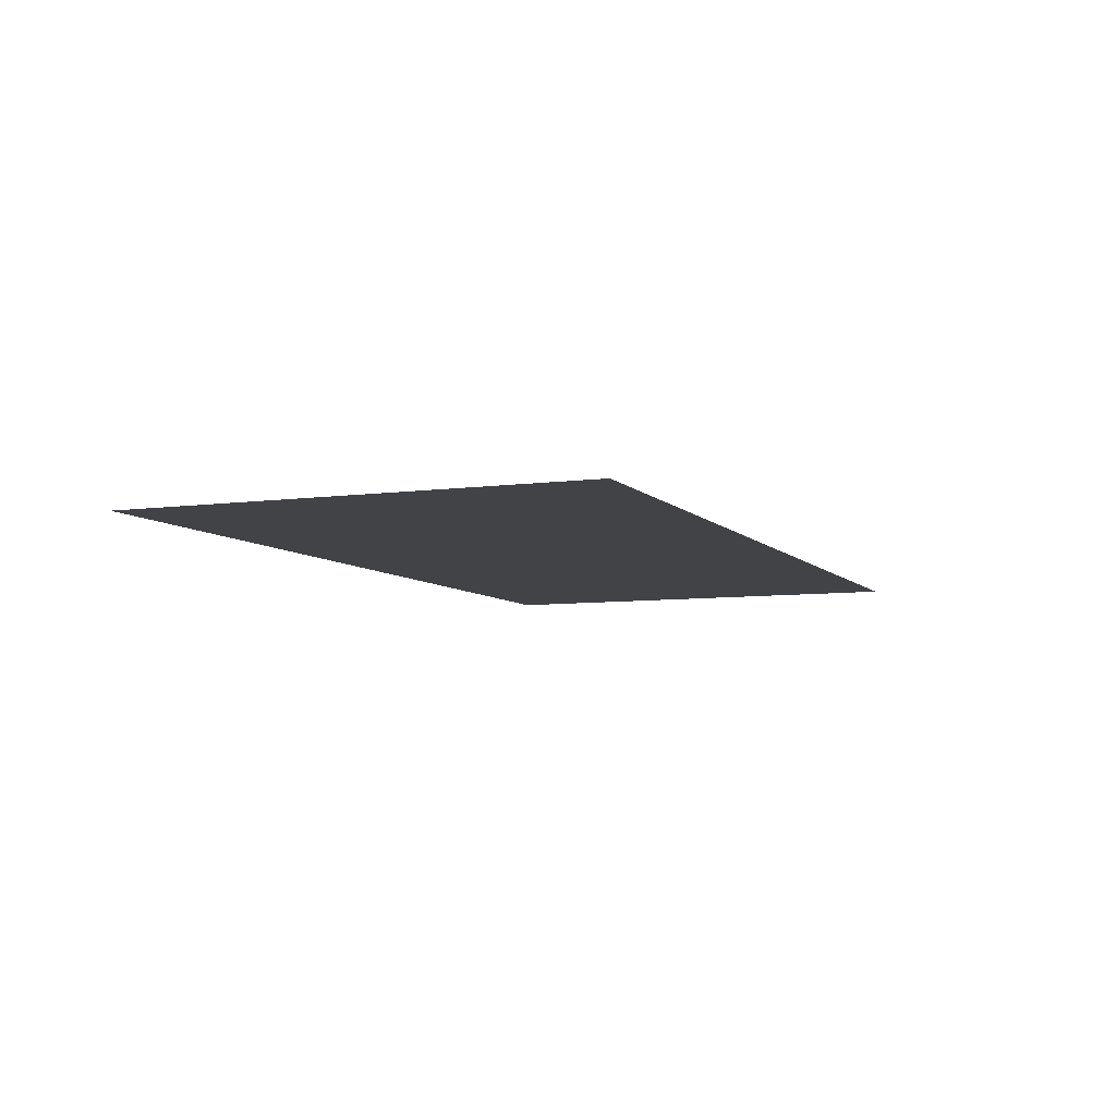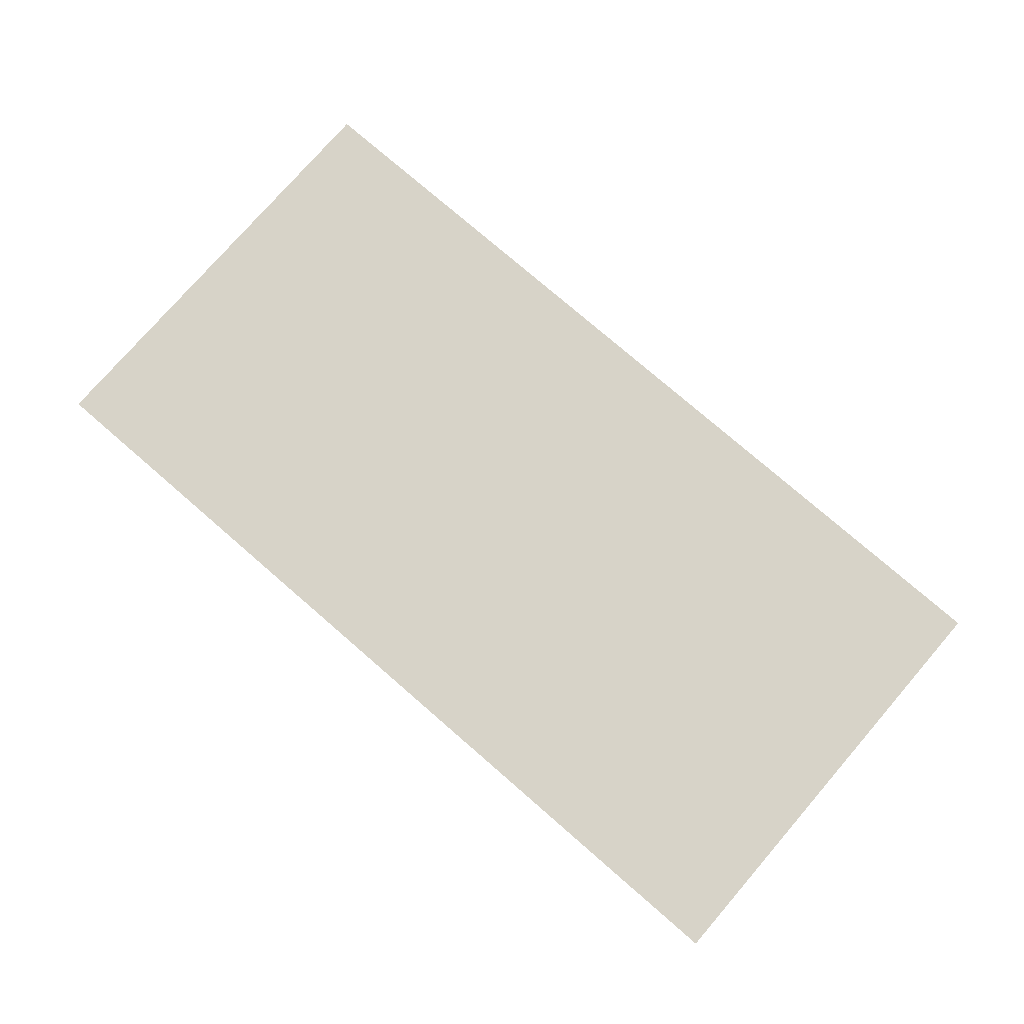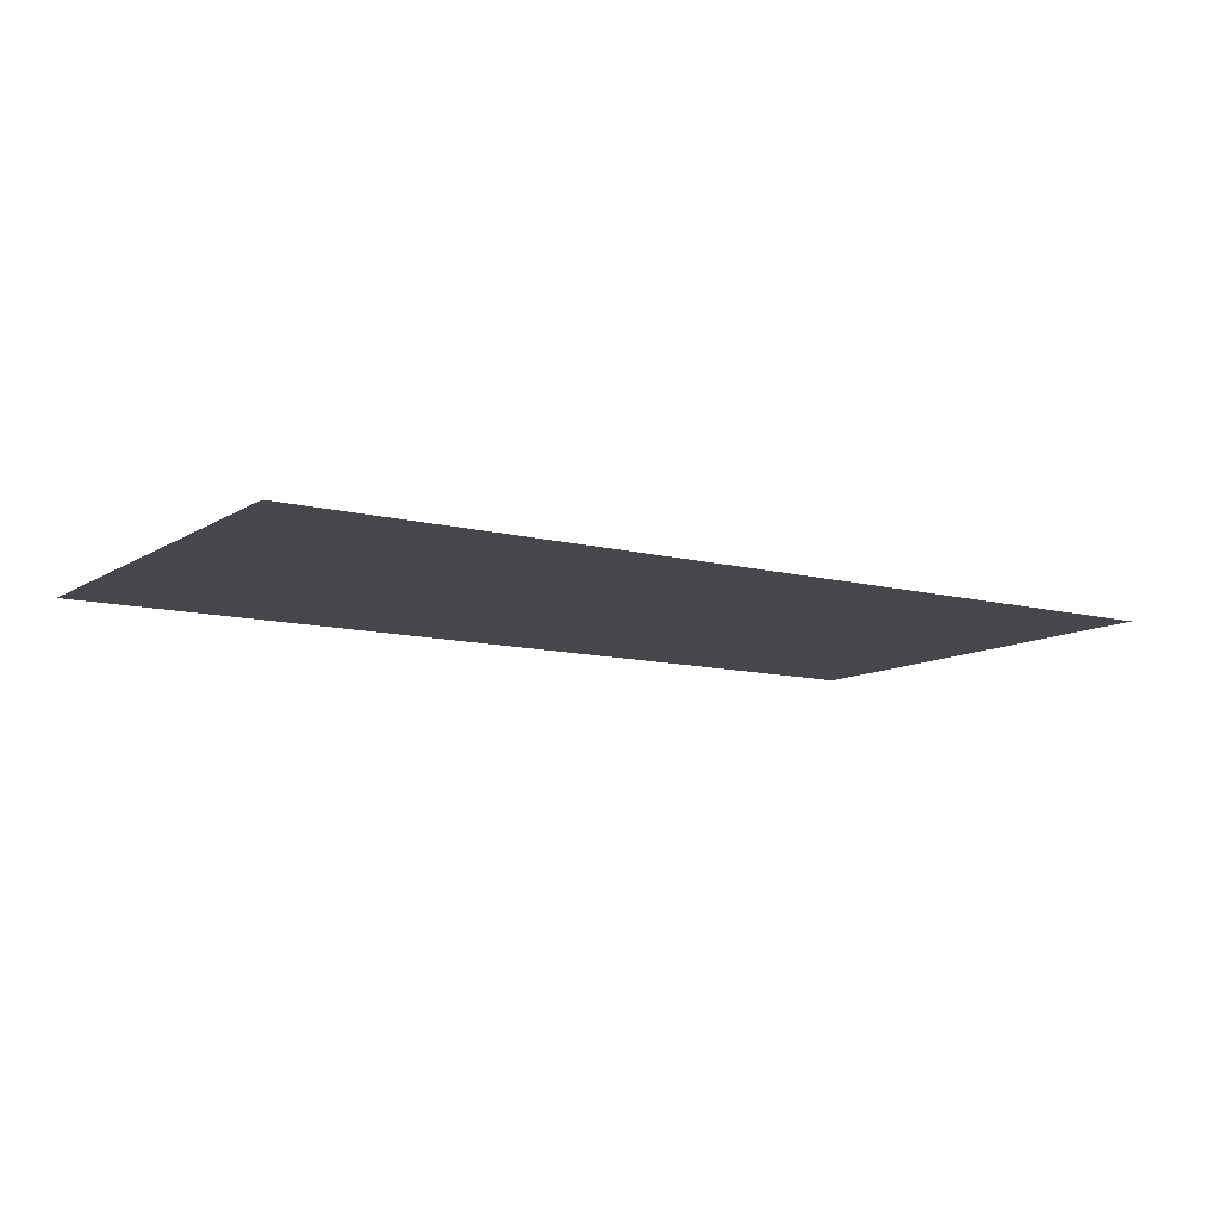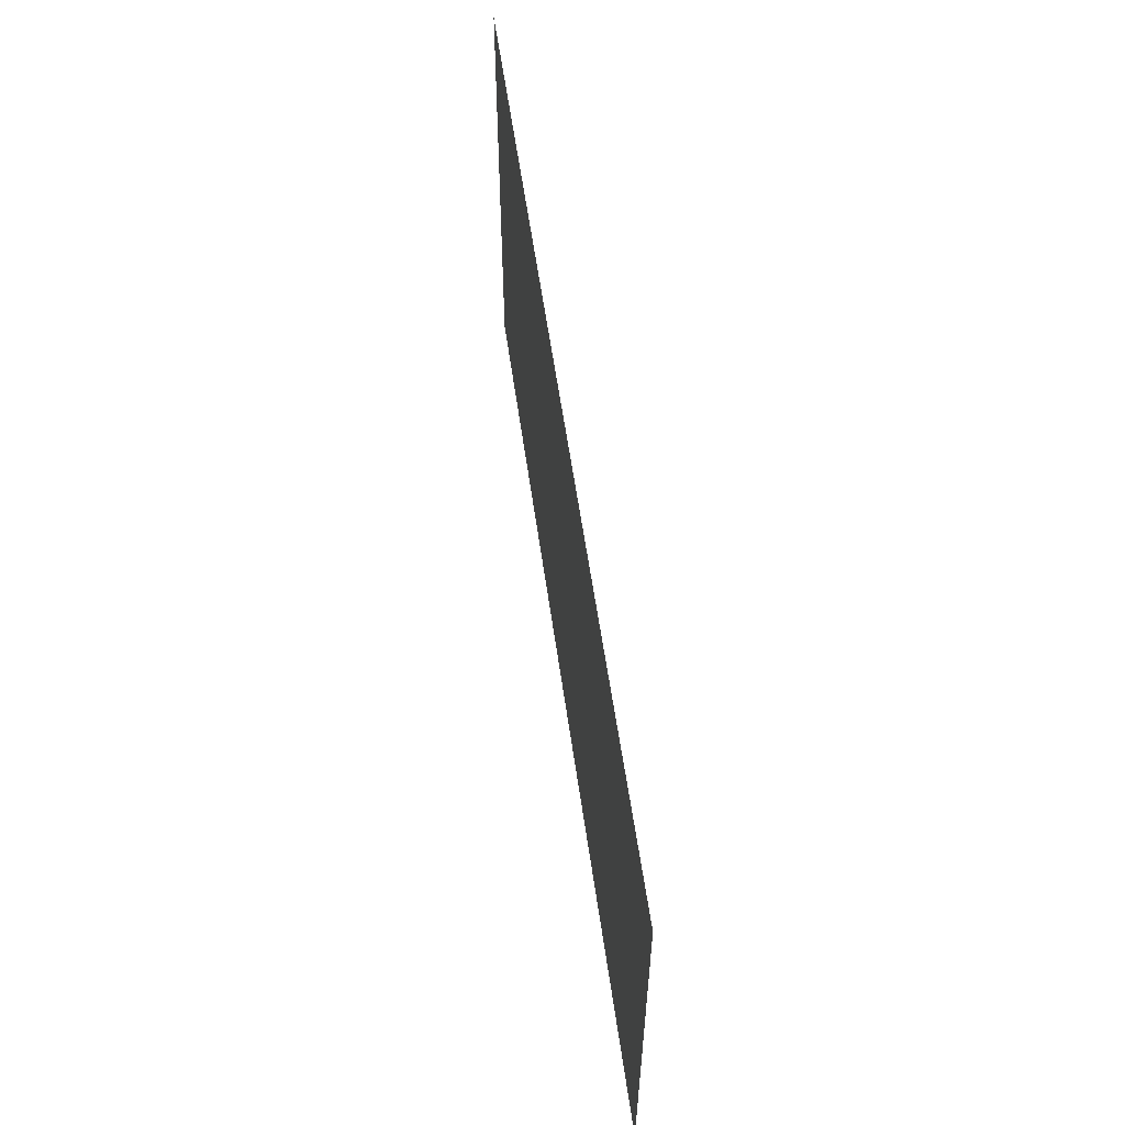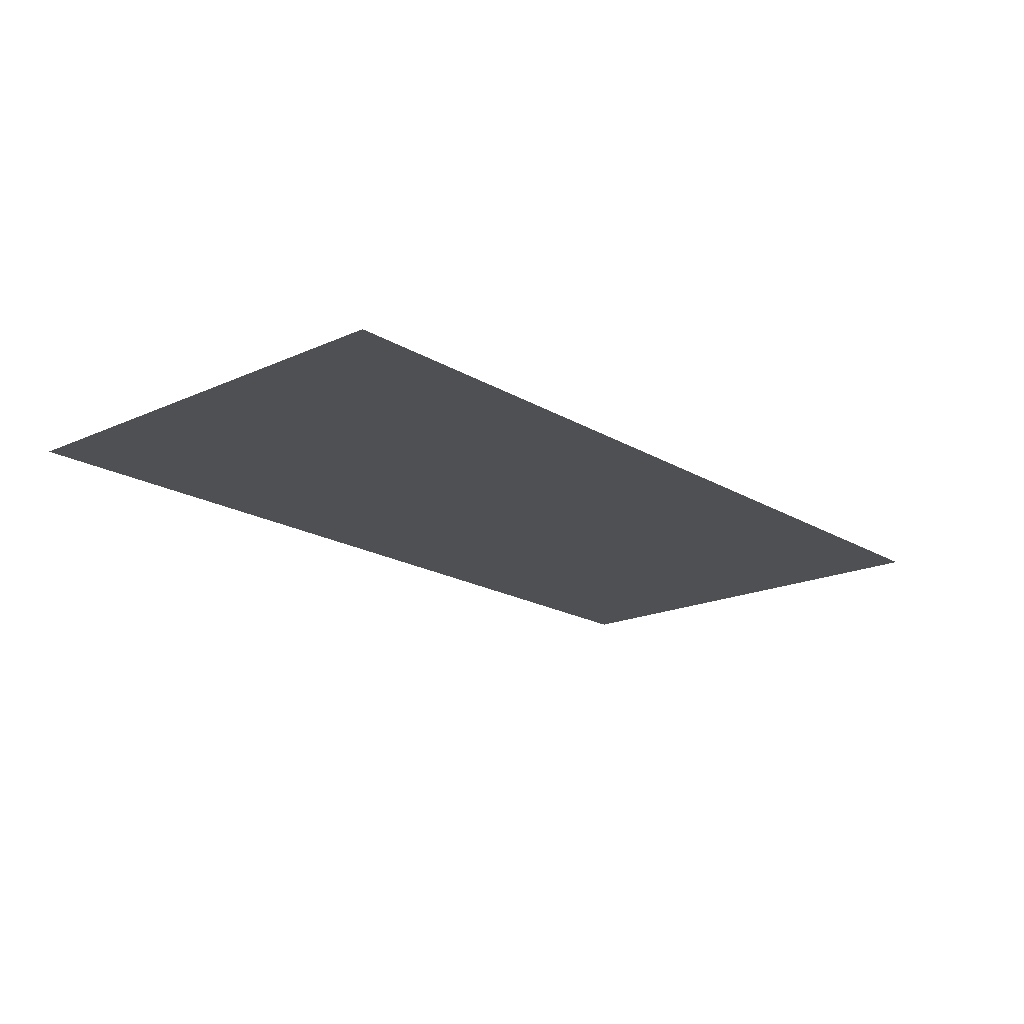
<metadata>
{"format":"obj","ext":"obj","renderer":"f3d","projection":"perspective","resolution":1024,"background":"white","views":[{"elev":-6.9,"azim":112.1,"up":"+Z"},{"elev":77.1,"azim":-139.1,"up":"+Z"},{"elev":-10.6,"azim":-33.3,"up":"+Z"},{"elev":57.6,"azim":-98.0,"up":"+Y"},{"elev":-18.5,"azim":-48.9,"up":"+Z"}]}
</metadata>
<code>
v -8.216 -4.324 0
v -8.649 -4.324 0
v -8.649 -3.892 0
v -8.216 -3.892 0
v -8.649 -4.324 0
v -9.081 -4.324 0
v -9.081 -3.892 0
v -8.649 -3.892 0
g destroyer_mesh_0022
f 1 2 3 4
f 5 6 7 8

</code>
